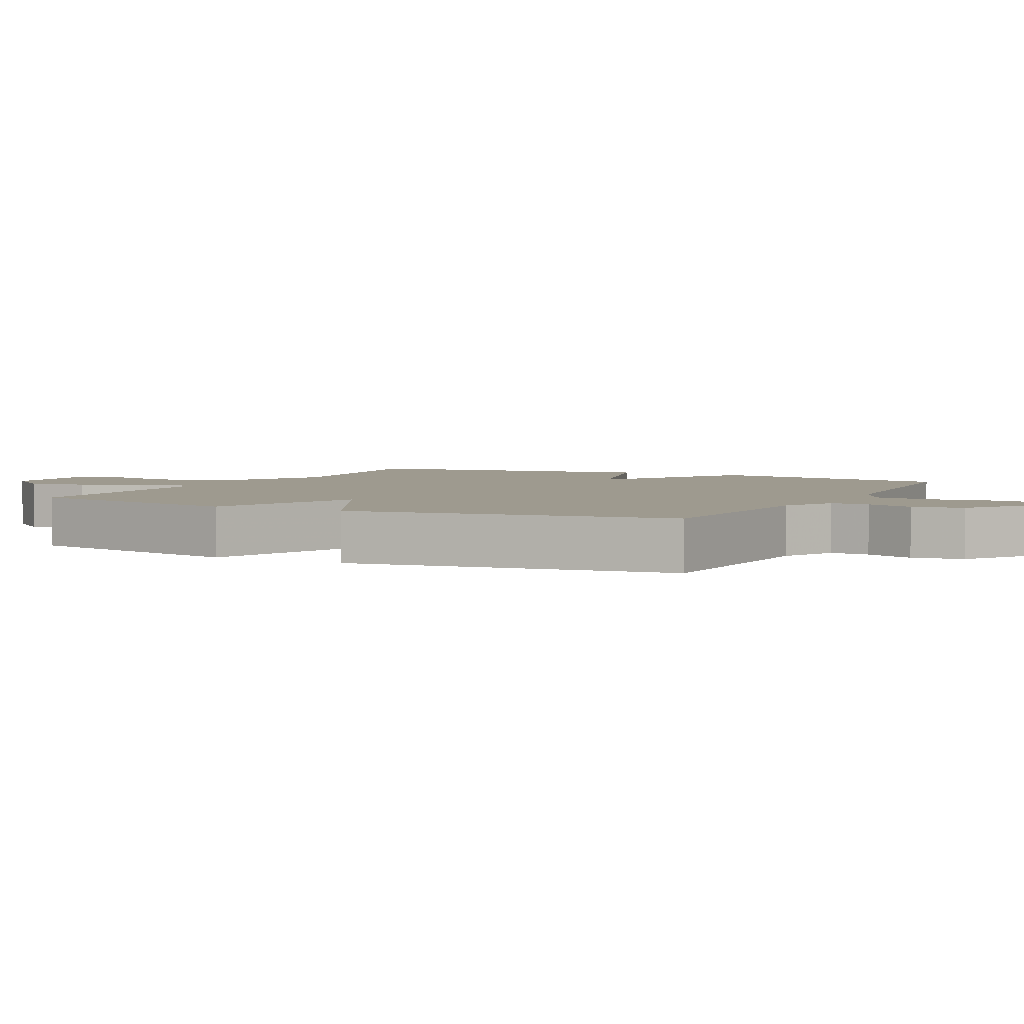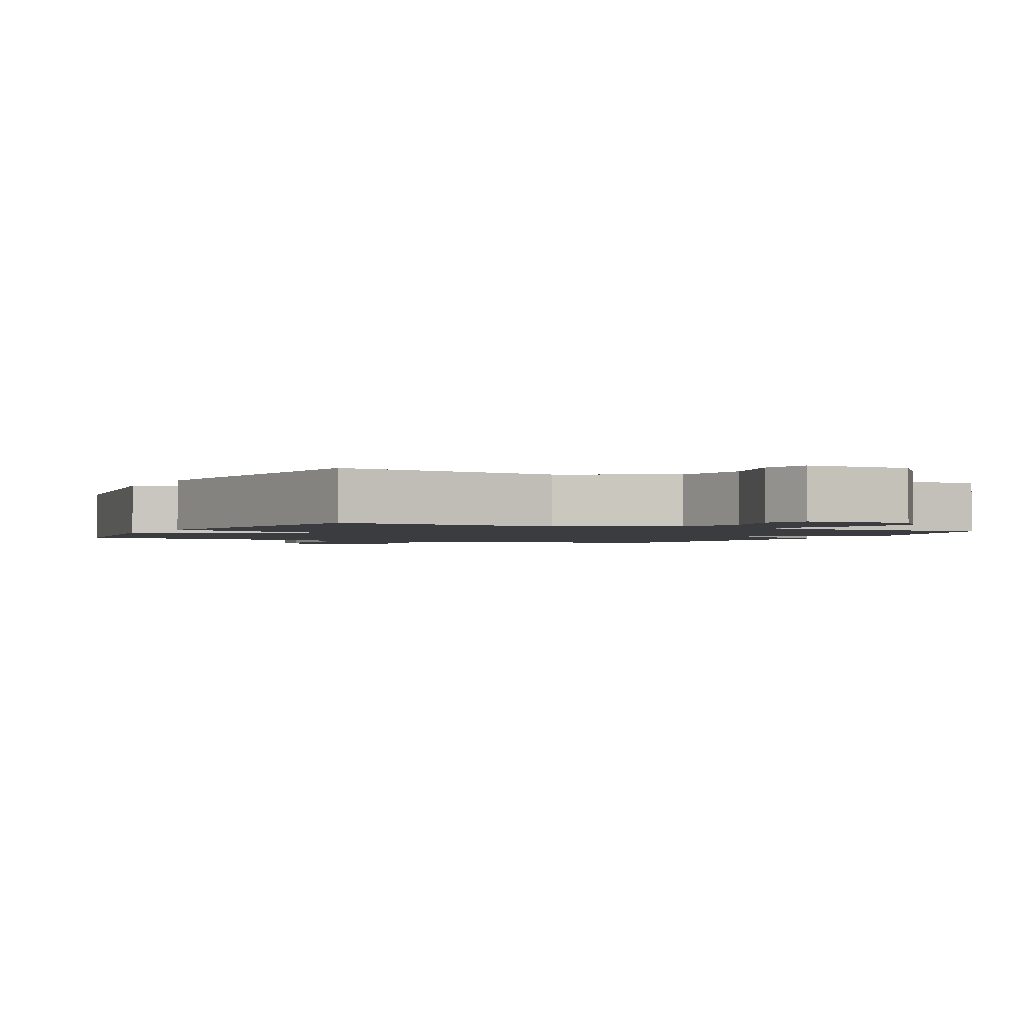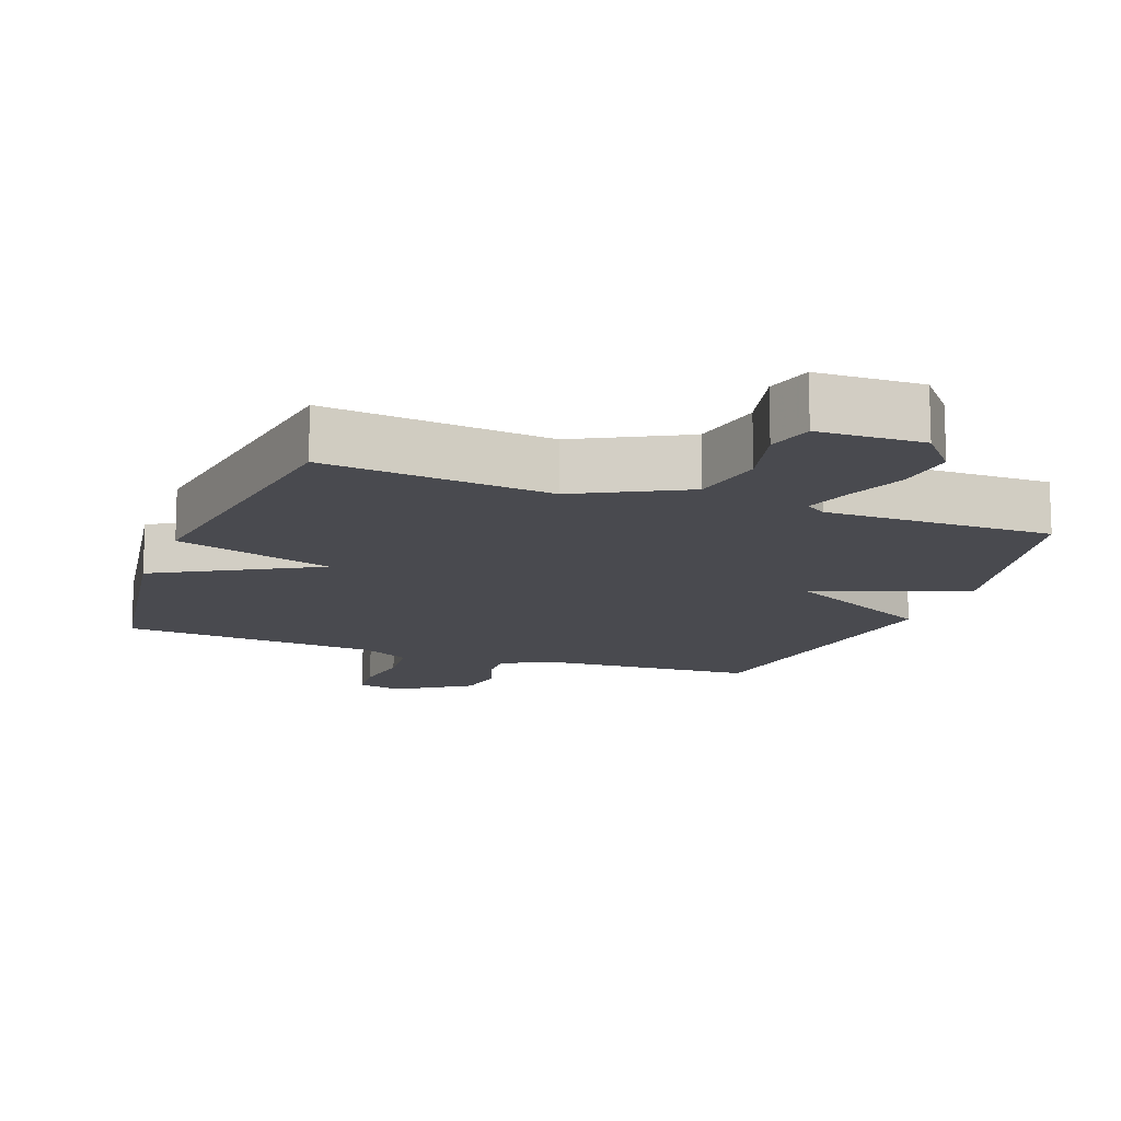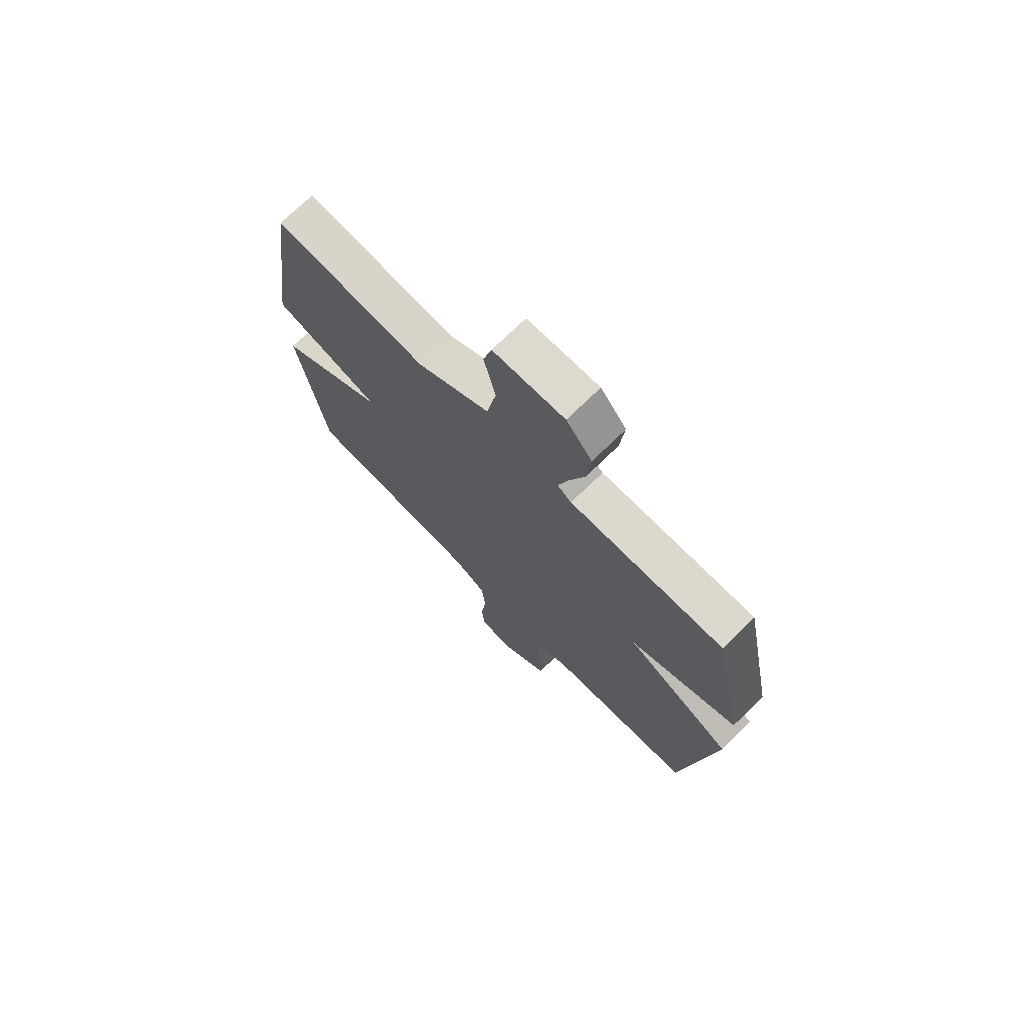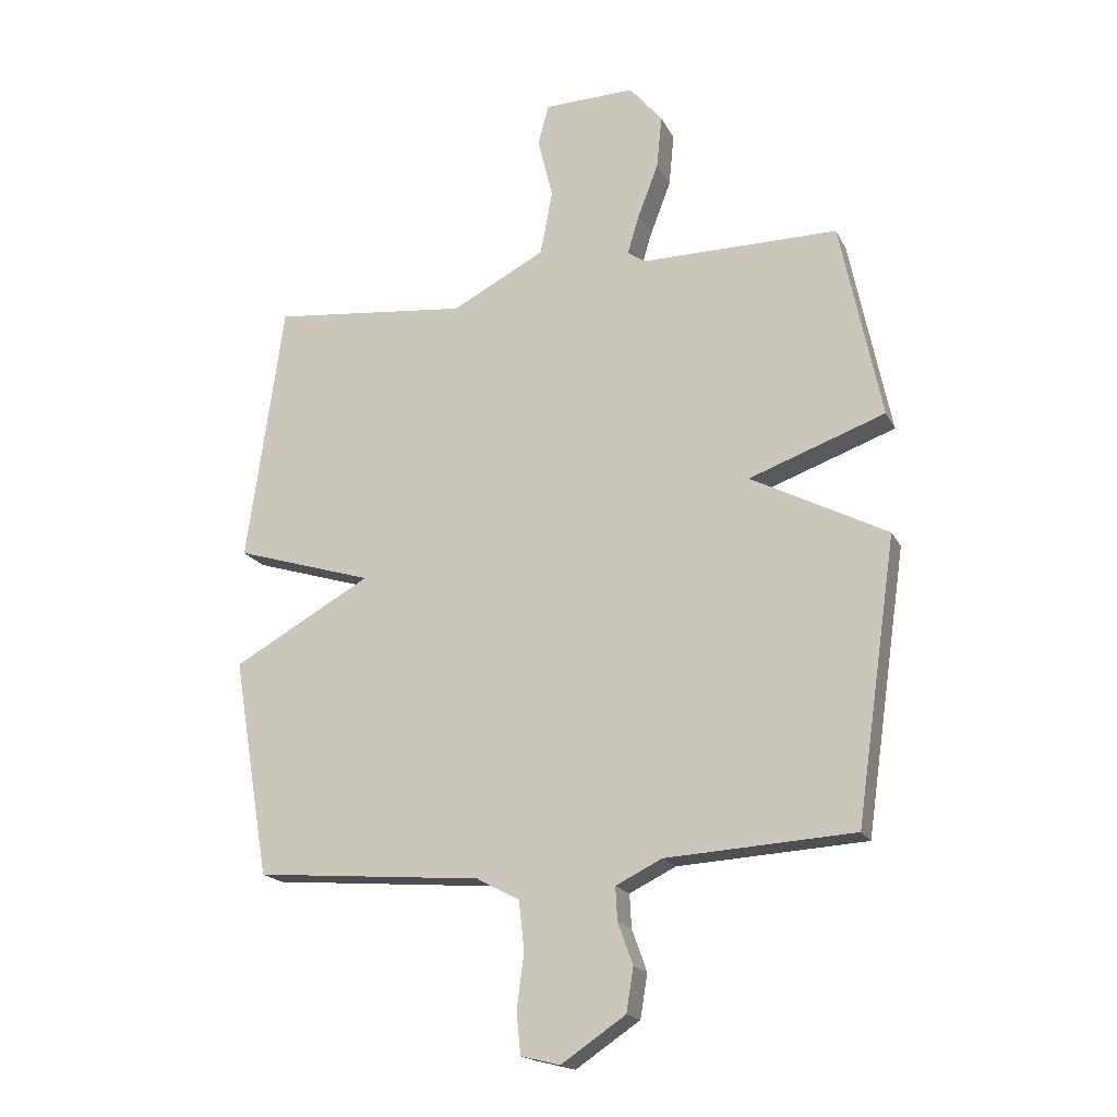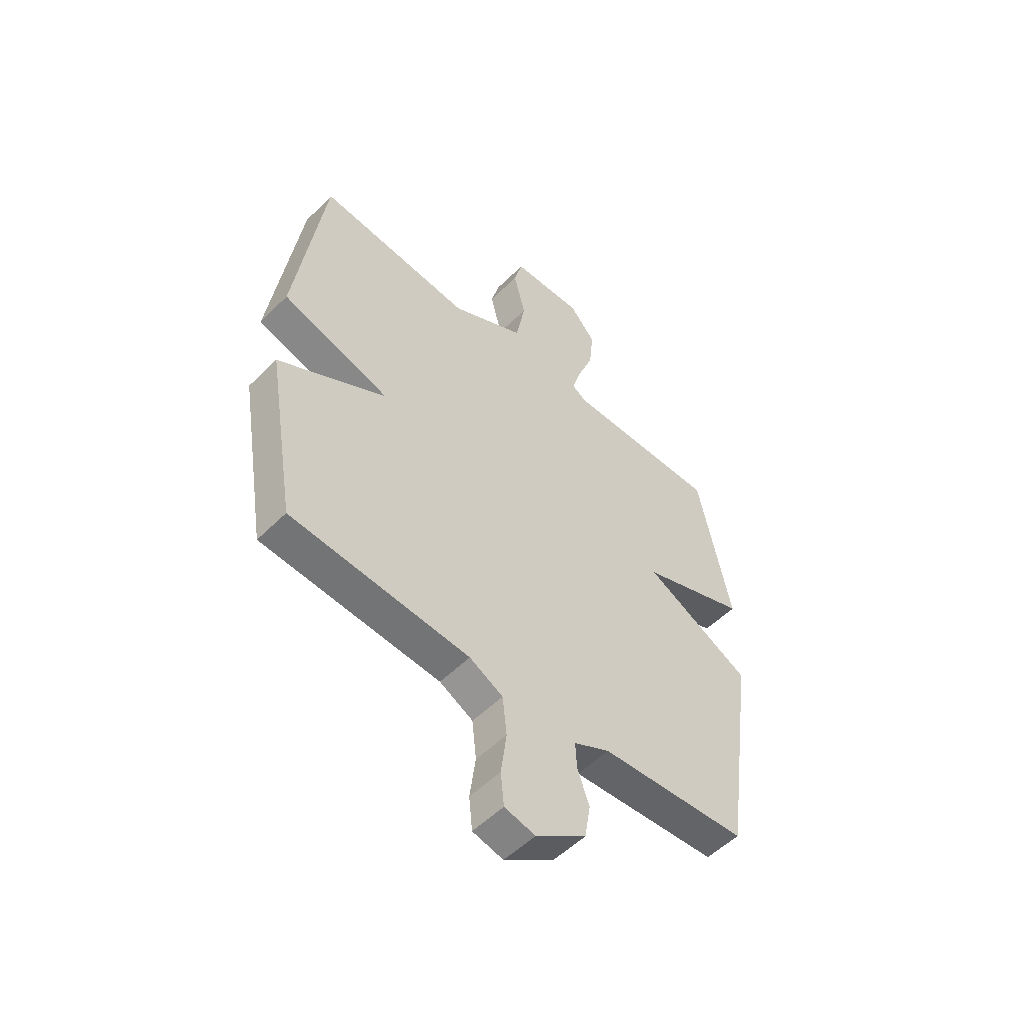
<metadata>
{"format":"obj","ext":"obj","renderer":"f3d","projection":"perspective","resolution":1024,"background":"white","views":[{"elev":3.7,"azim":117.1,"up":"+Y"},{"elev":-1.8,"azim":-27.0,"up":"+Y"},{"elev":-13.5,"azim":-20.5,"up":"+Y"},{"elev":72.2,"azim":45.6,"up":"+Z"},{"elev":-18.4,"azim":19.9,"up":"+Z"},{"elev":-53.3,"azim":-43.4,"up":"+Z"}]}
</metadata>
<code>
v -0.5 0.07 0.5
v -0.172 0.07 0.465
v -0.016 0.07 0.547
v 0.004 0.07 0.655
v -0.021 0.07 0.757
v -0.003 0.07 0.825
v 0.149 0.07 0.829
v 0.204 0.07 0.763
v 0.195 0.07 0.674
v 0.161 0.07 0.585
v 0.141 0.07 0.519
v 0.171 0.07 0.499
v 0.5 0.07 0.5
v 0.568 0.07 0.169
v 0.341 0.07 0.087
v 0.568 0.07 -0.031
v 0.5 0.07 -0.5
v 0.187 0.07 -0.519
v 0.11 0.07 -0.557
v 0.113 0.07 -0.613
v 0.138 0.07 -0.682
v 0.126 0.07 -0.755
v 0.019 0.07 -0.827
v -0.046 0.07 -0.811
v -0.053 0.07 -0.742
v -0.041 0.07 -0.651
v -0.05 0.07 -0.569
v -0.121 0.07 -0.531
v -0.5 0.07 -0.5
v -0.561 0.07 -0.136
v -0.331 0.07 -0.007
v -0.561 0.07 0.064
v -0.5 0 0.5
v -0.172 0 0.465
v -0.016 0 0.547
v 0.004 0 0.655
v -0.021 0 0.757
v -0.003 0 0.825
v 0.149 0 0.829
v 0.204 0 0.763
v 0.195 0 0.674
v 0.161 0 0.585
v 0.141 0 0.519
v 0.171 0 0.499
v 0.5 0 0.5
v 0.568 0 0.169
v 0.341 0 0.087
v 0.568 0 -0.031
v 0.5 0 -0.5
v 0.187 0 -0.519
v 0.11 0 -0.557
v 0.113 0 -0.613
v 0.138 0 -0.682
v 0.126 0 -0.755
v 0.019 0 -0.827
v -0.046 0 -0.811
v -0.053 0 -0.742
v -0.041 0 -0.651
v -0.05 0 -0.569
v -0.121 0 -0.531
v -0.5 0 -0.5
v -0.561 0 -0.136
v -0.331 0 -0.007
v -0.561 0 0.064
f 31 32 1 2
f 28 29 30 31
f 31 2 3
f 28 31 3
f 27 28 3
f 26 27 3 4
f 24 25 26
f 23 24 26
f 22 23 26
f 21 22 26
f 20 21 26
f 19 20 26 4
f 18 19 4
f 15 16 17 18
f 15 18 4
f 12 13 14 15
f 11 12 15
f 4 5 6
f 15 4 6
f 11 15 6
f 6 7 8
f 11 6 8
f 10 11 8
f 8 9 10
f 34 33 64 63
f 63 62 61 60
f 35 34 63
f 35 63 60
f 35 60 59
f 36 35 59 58
f 58 57 56
f 58 56 55
f 58 55 54
f 58 54 53
f 58 53 52
f 36 58 52 51
f 36 51 50
f 50 49 48 47
f 36 50 47
f 47 46 45 44
f 47 44 43
f 38 37 36
f 38 36 47
f 38 47 43
f 40 39 38
f 40 38 43
f 40 43 42
f 42 41 40
f 1 33 34 2
f 2 34 35 3
f 3 35 36 4
f 4 36 37 5
f 5 37 38 6
f 6 38 39 7
f 7 39 40 8
f 8 40 41 9
f 9 41 42 10
f 10 42 43 11
f 11 43 44 12
f 12 44 45 13
f 13 45 46 14
f 14 46 47 15
f 15 47 48 16
f 16 48 49 17
f 17 49 50 18
f 18 50 51 19
f 19 51 52 20
f 20 52 53 21
f 21 53 54 22
f 22 54 55 23
f 23 55 56 24
f 24 56 57 25
f 25 57 58 26
f 26 58 59 27
f 27 59 60 28
f 28 60 61 29
f 29 61 62 30
f 30 62 63 31
f 31 63 64 32
f 32 64 33 1

</code>
